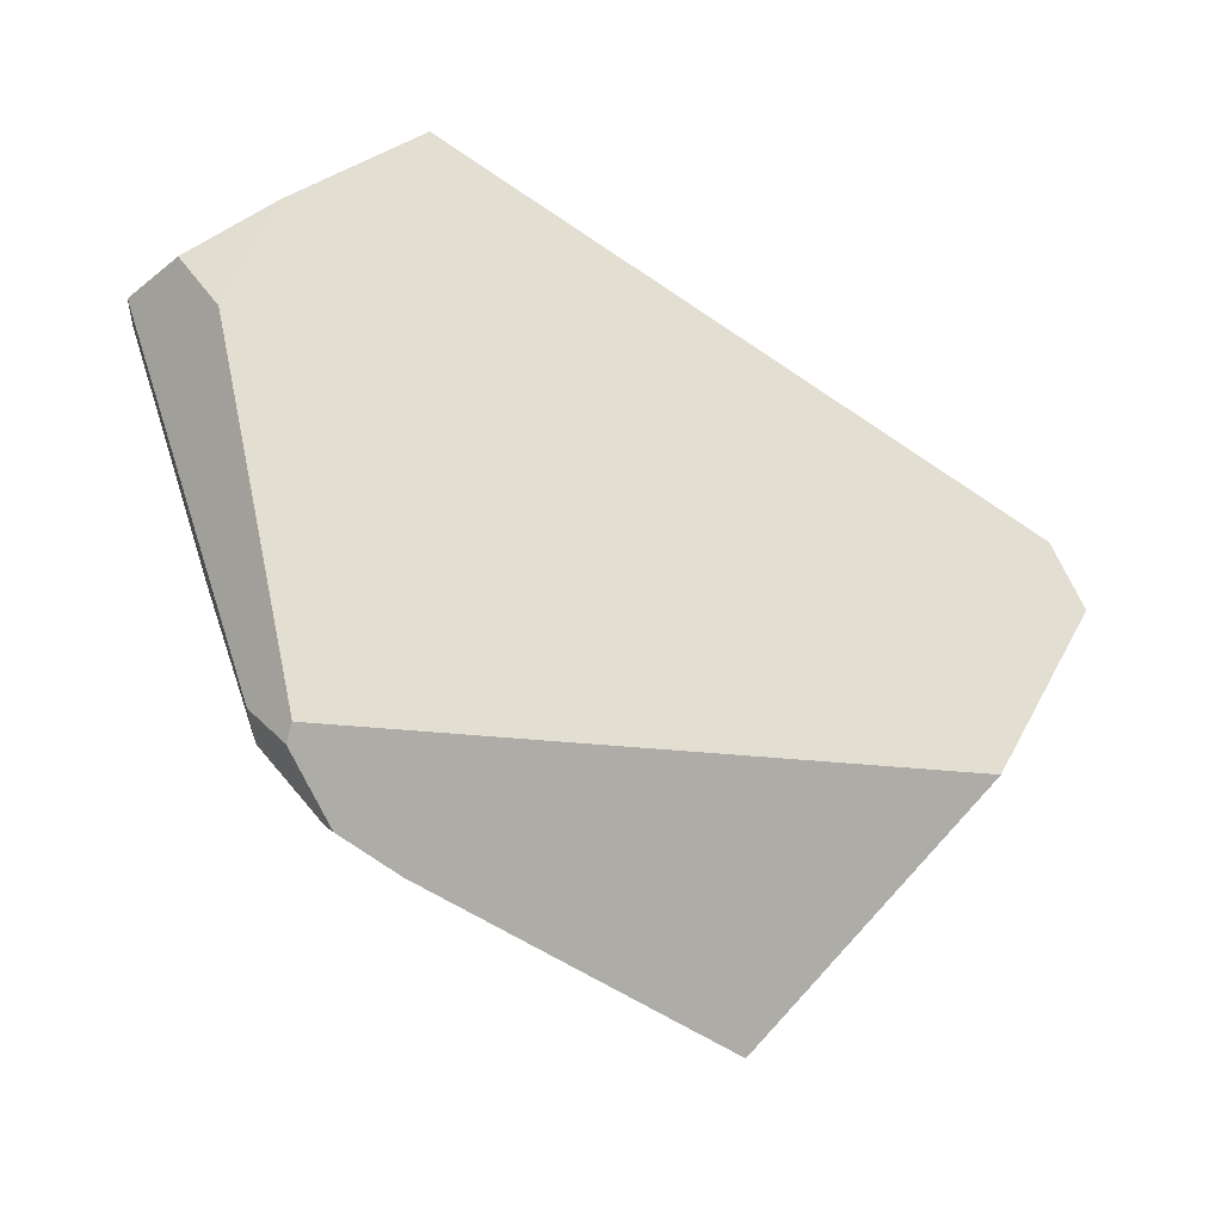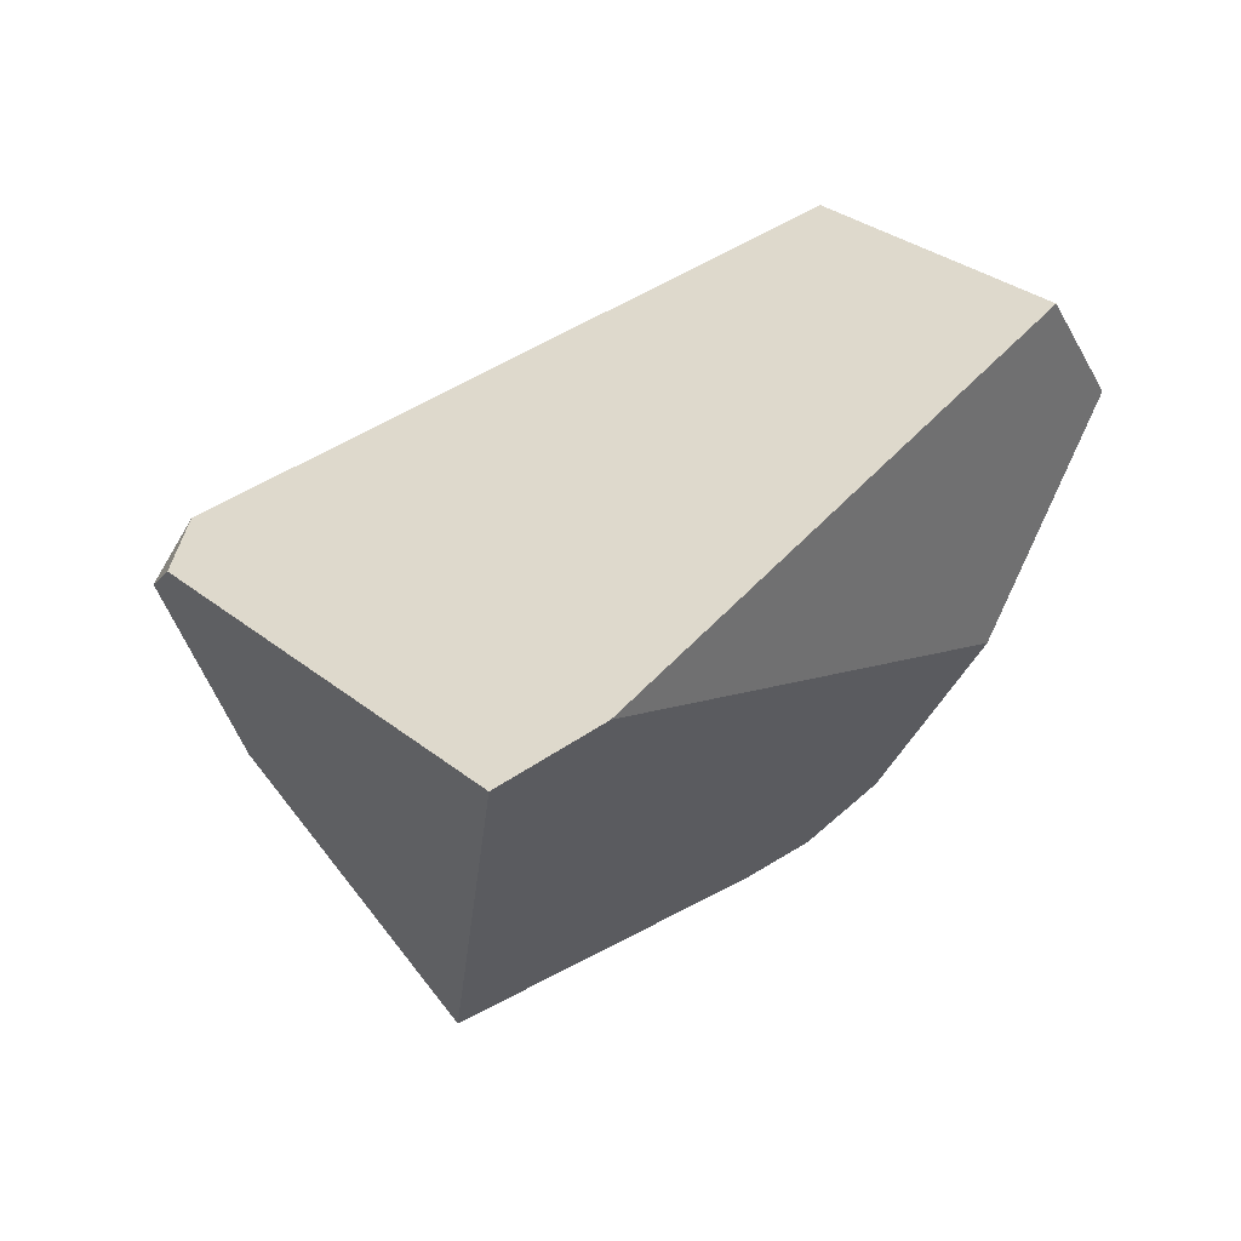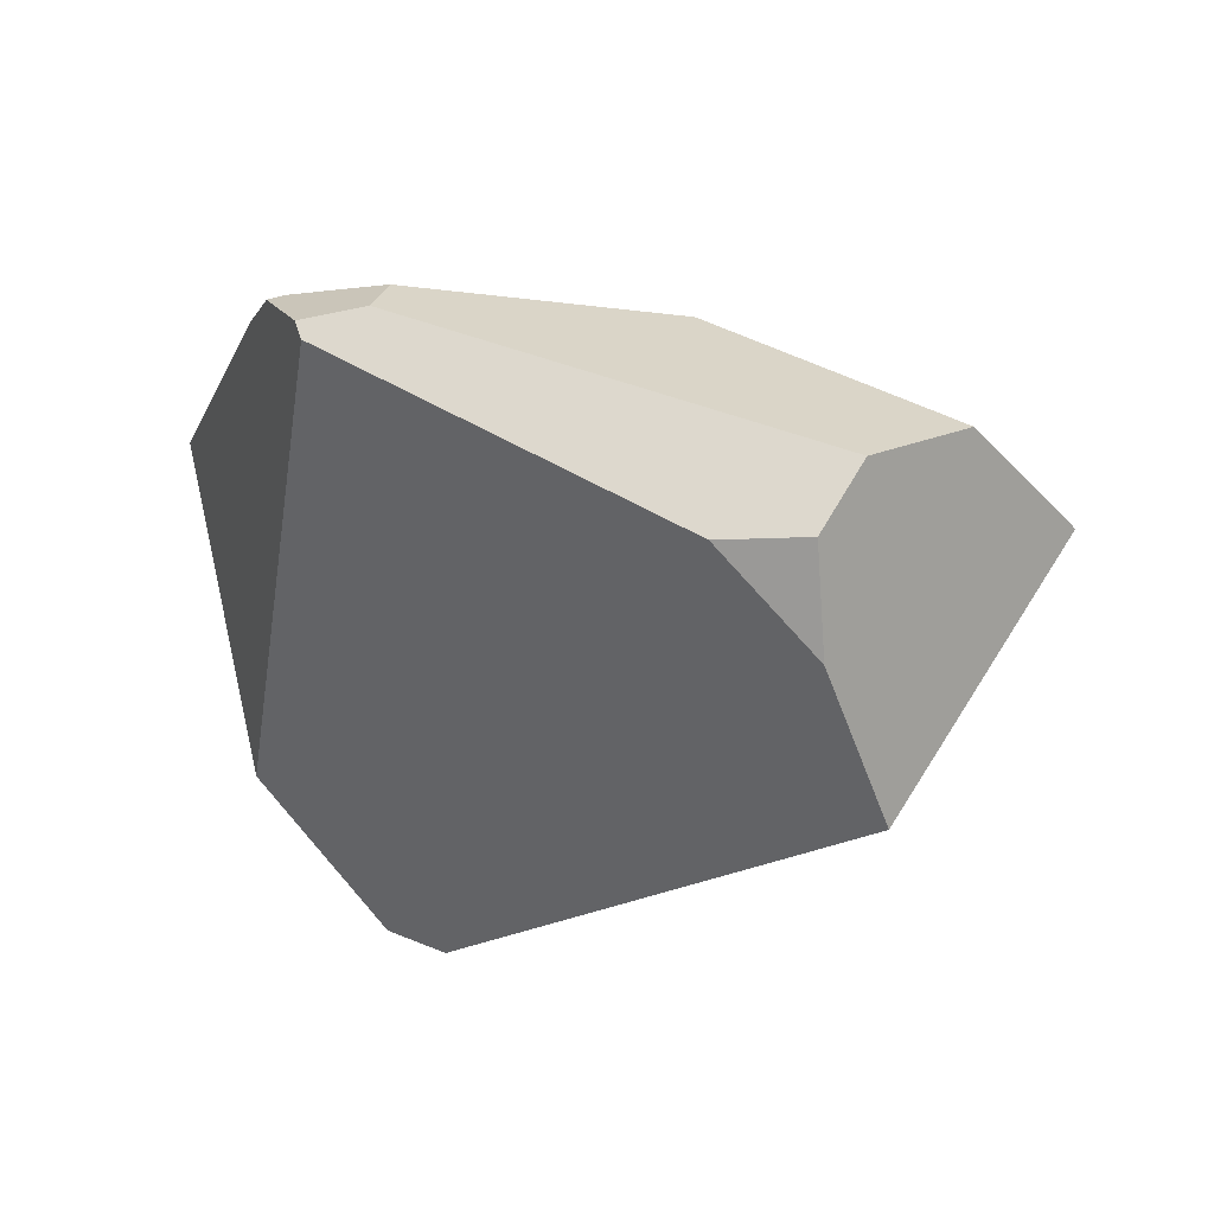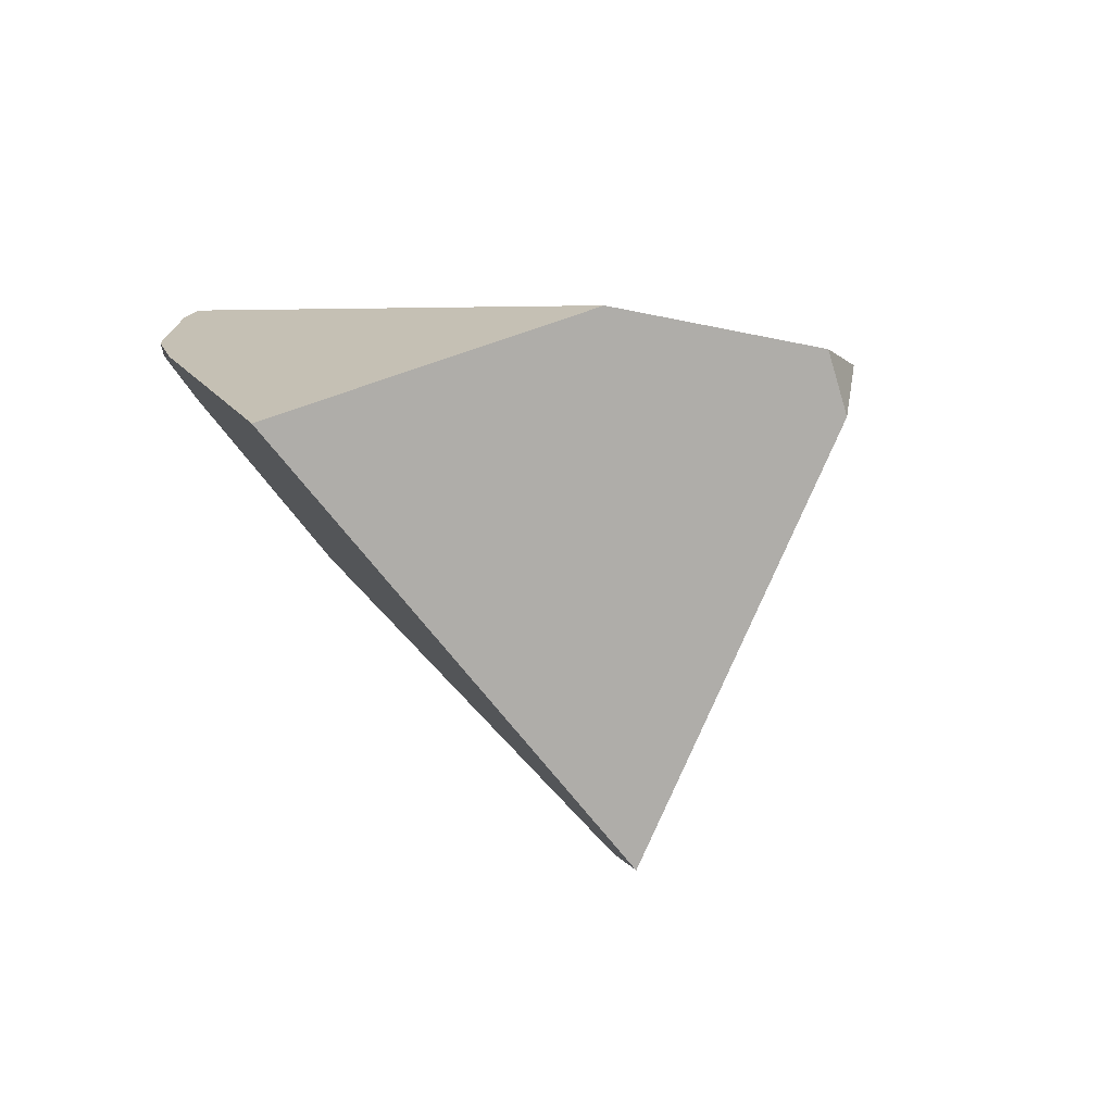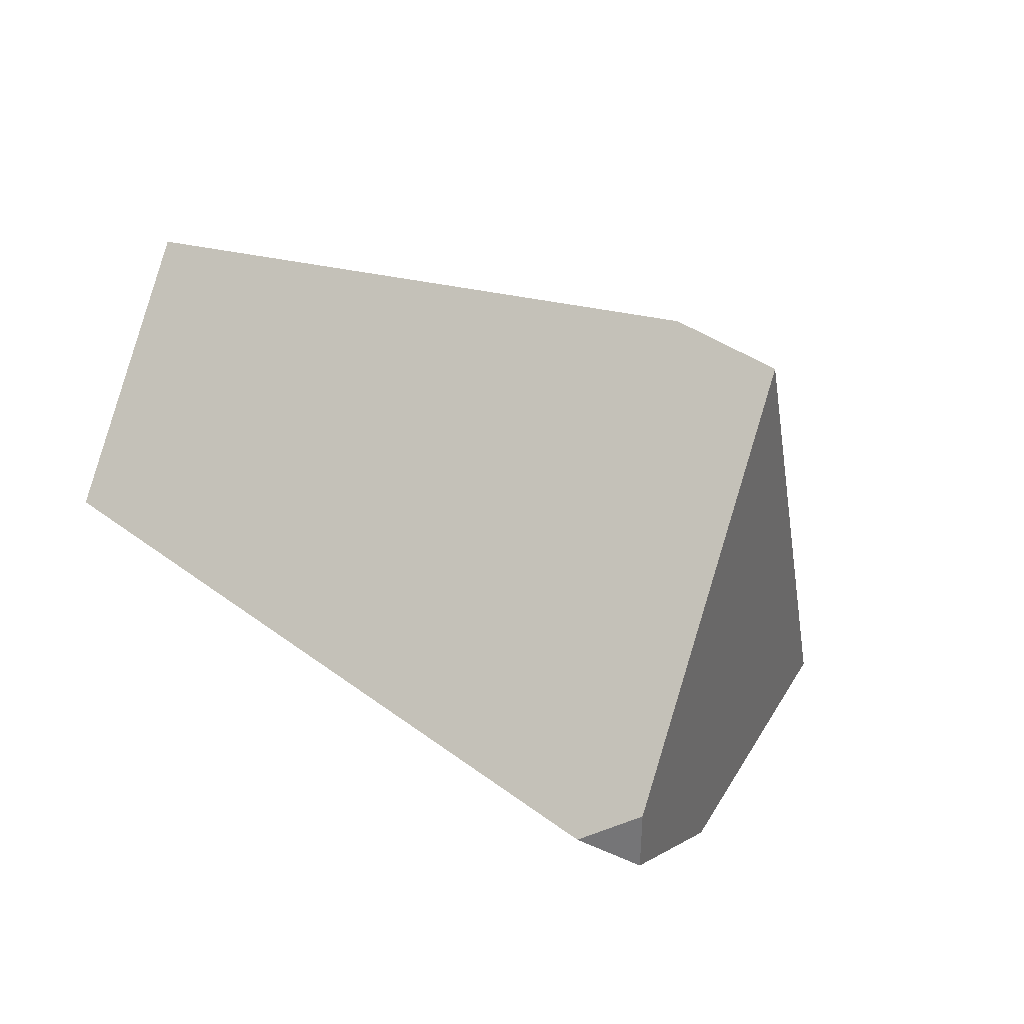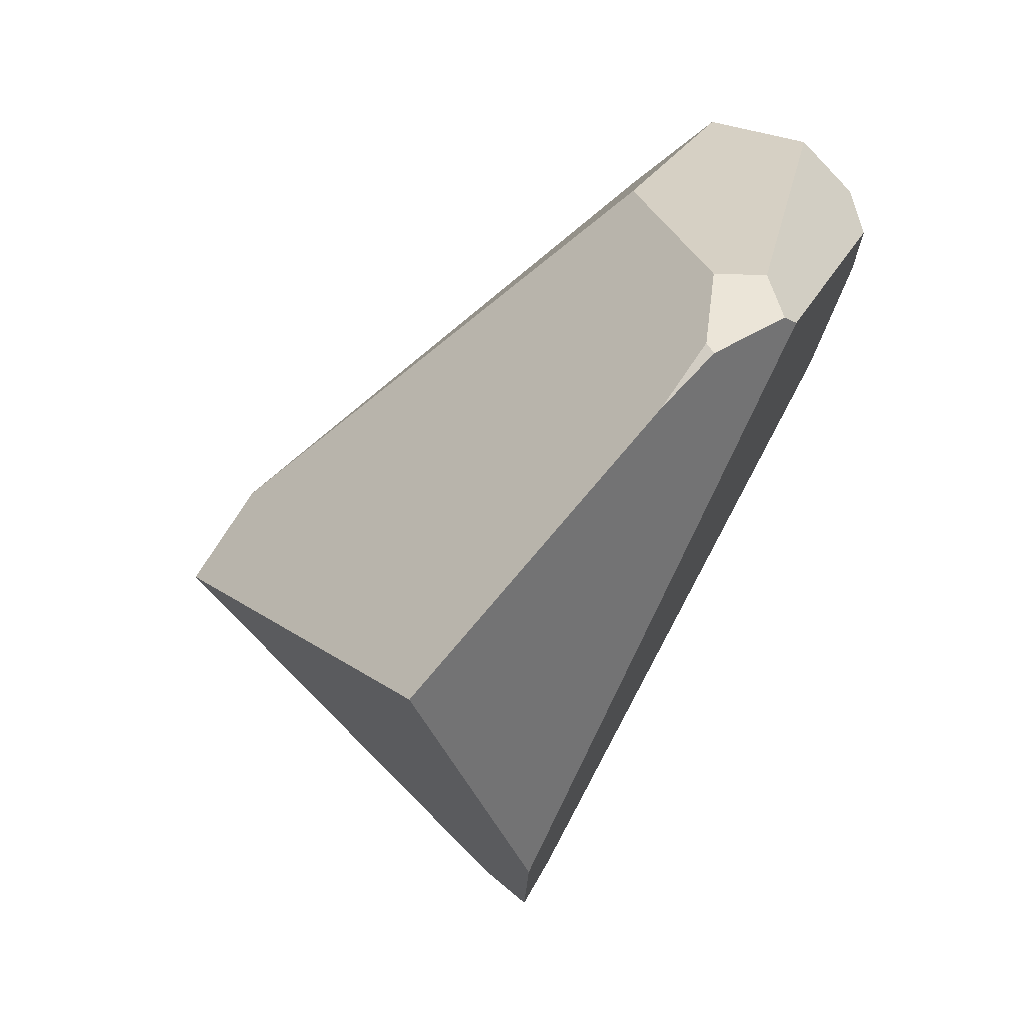
<metadata>
{"format":"obj","ext":"obj","renderer":"f3d","projection":"perspective","resolution":1024,"background":"white","views":[{"elev":57.6,"azim":-116.0,"up":"+Z"},{"elev":-63.9,"azim":58.3,"up":"+Z"},{"elev":26.7,"azim":20.3,"up":"+Y"},{"elev":-23.7,"azim":-64.2,"up":"+Z"},{"elev":-56.6,"azim":138.0,"up":"+Y"},{"elev":34.7,"azim":-81.3,"up":"+Y"}]}
</metadata>
<code>
v -6.148 -9.5 -4.197
v -6.052 -2.377 -2.56
v -2.892 -2.51 -3.574
v -5.119 -2.173 -2.58
v -5.074 -2.171 -2.085
v -7.356 -7.894 -3.976
v -6.174 -2.405 -2.476
v -8.352 -4.987 -4.935
v -6.558 -2.798 -2.907
v -5.626 -2.295 -1.879
v -5.523 -2.4 -1.772
v -0.4226 -2.855 -2.952
v -0.9819 -2.757 -1.912
v -5.733 -9.5 -4.672
v -5.465 -9.5 -4.031
v -3.586 -6.212 -7.642
v -4.409 -6.819 -8.115
v 0.255 -4.014 -3.872
v -0.607 -5.751 -1.65
v -1.968 -3.287 -1.191
v -1.187 -3.212 -1.37
v -1.07 -4.205 -1.267
f 1 6 8 17 14
f 4 5 13 12 3
f 9 7 2
f 7 10 5 4 2
f 8 6 11 10 7 9
f 18 16 3 12
f 16 17 8 9 2 4 3
f 15 19 22 20 11 6 1
f 19 18 12 13 21 22
f 14 15 1
f 14 17 16 18 19 15
f 20 21 13 5 10 11
f 20 22 21

</code>
